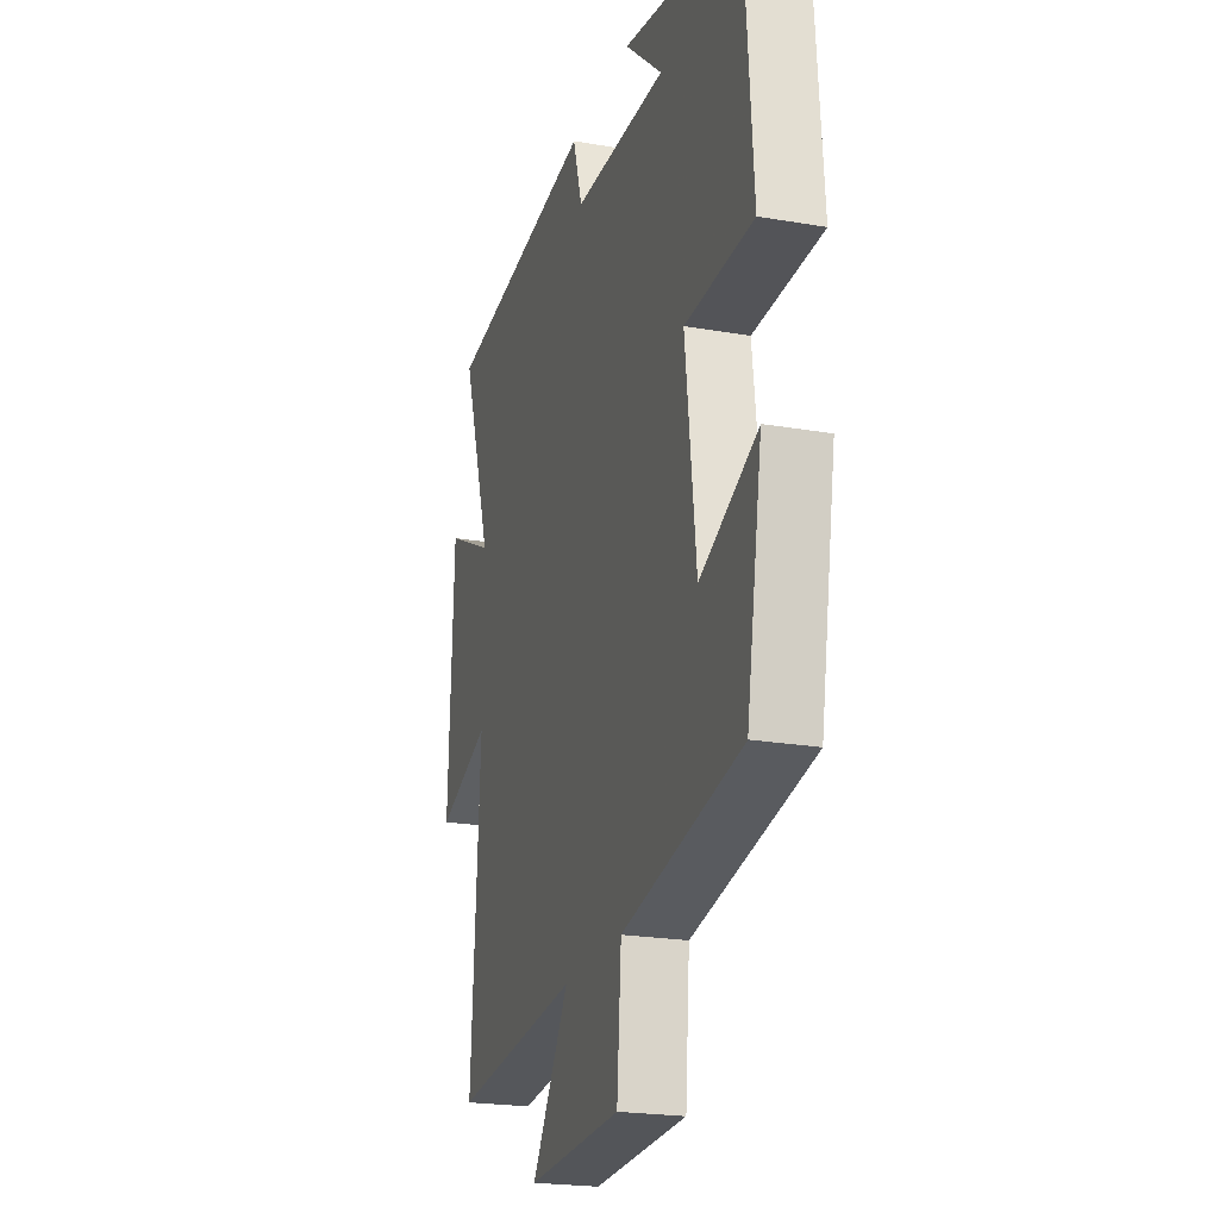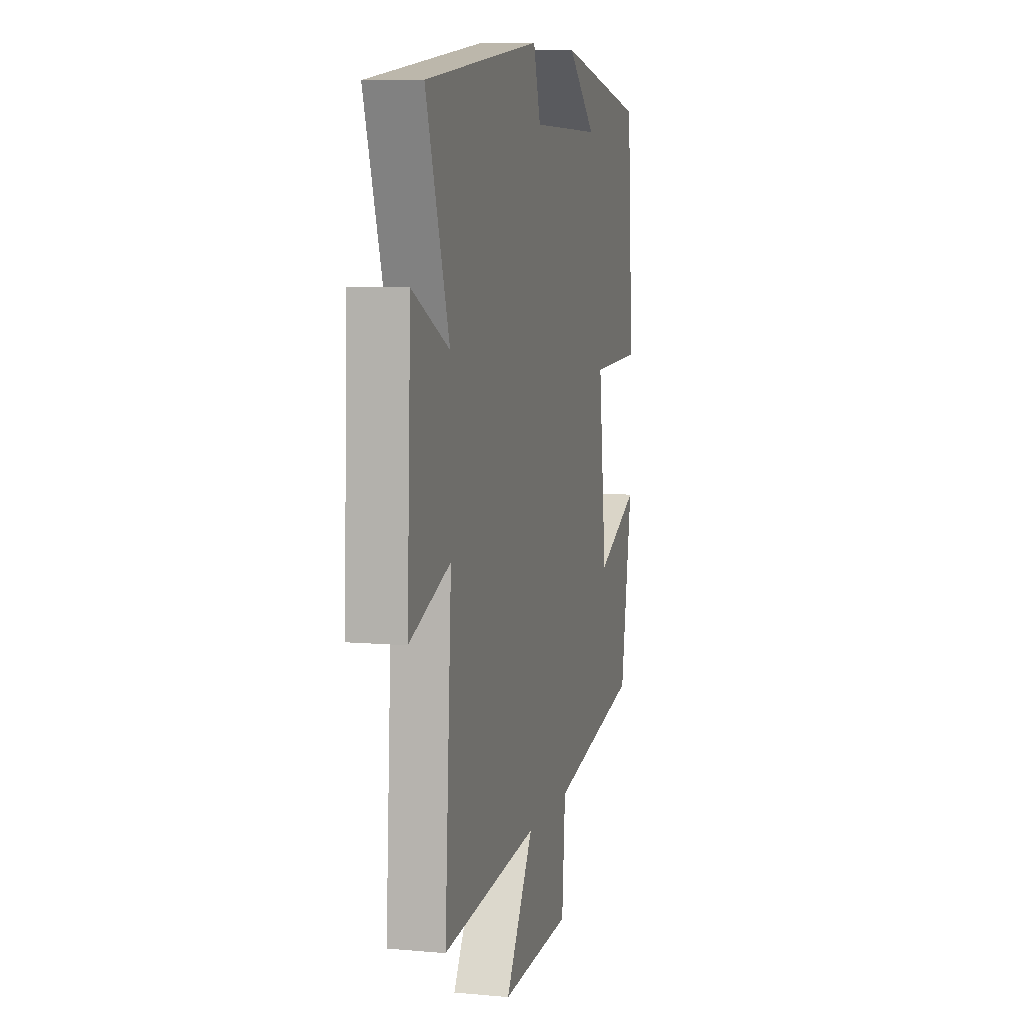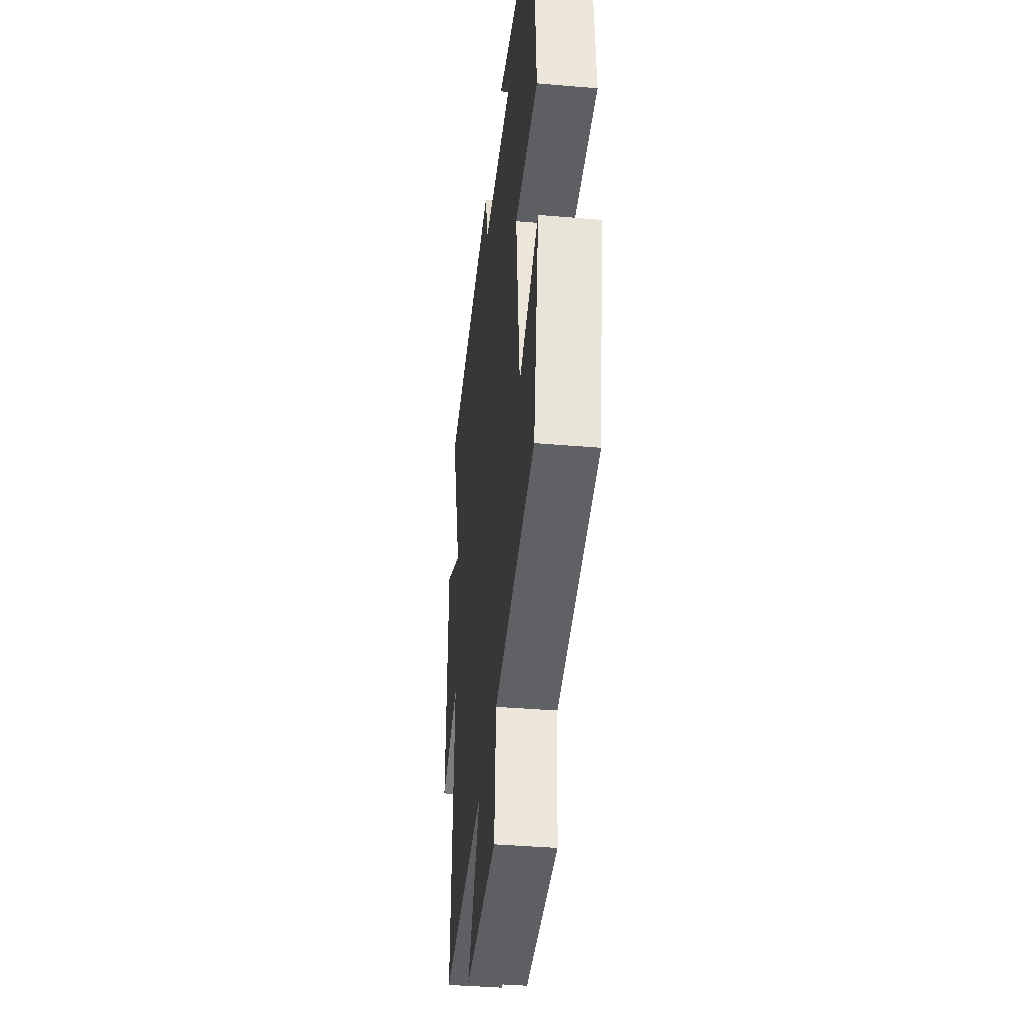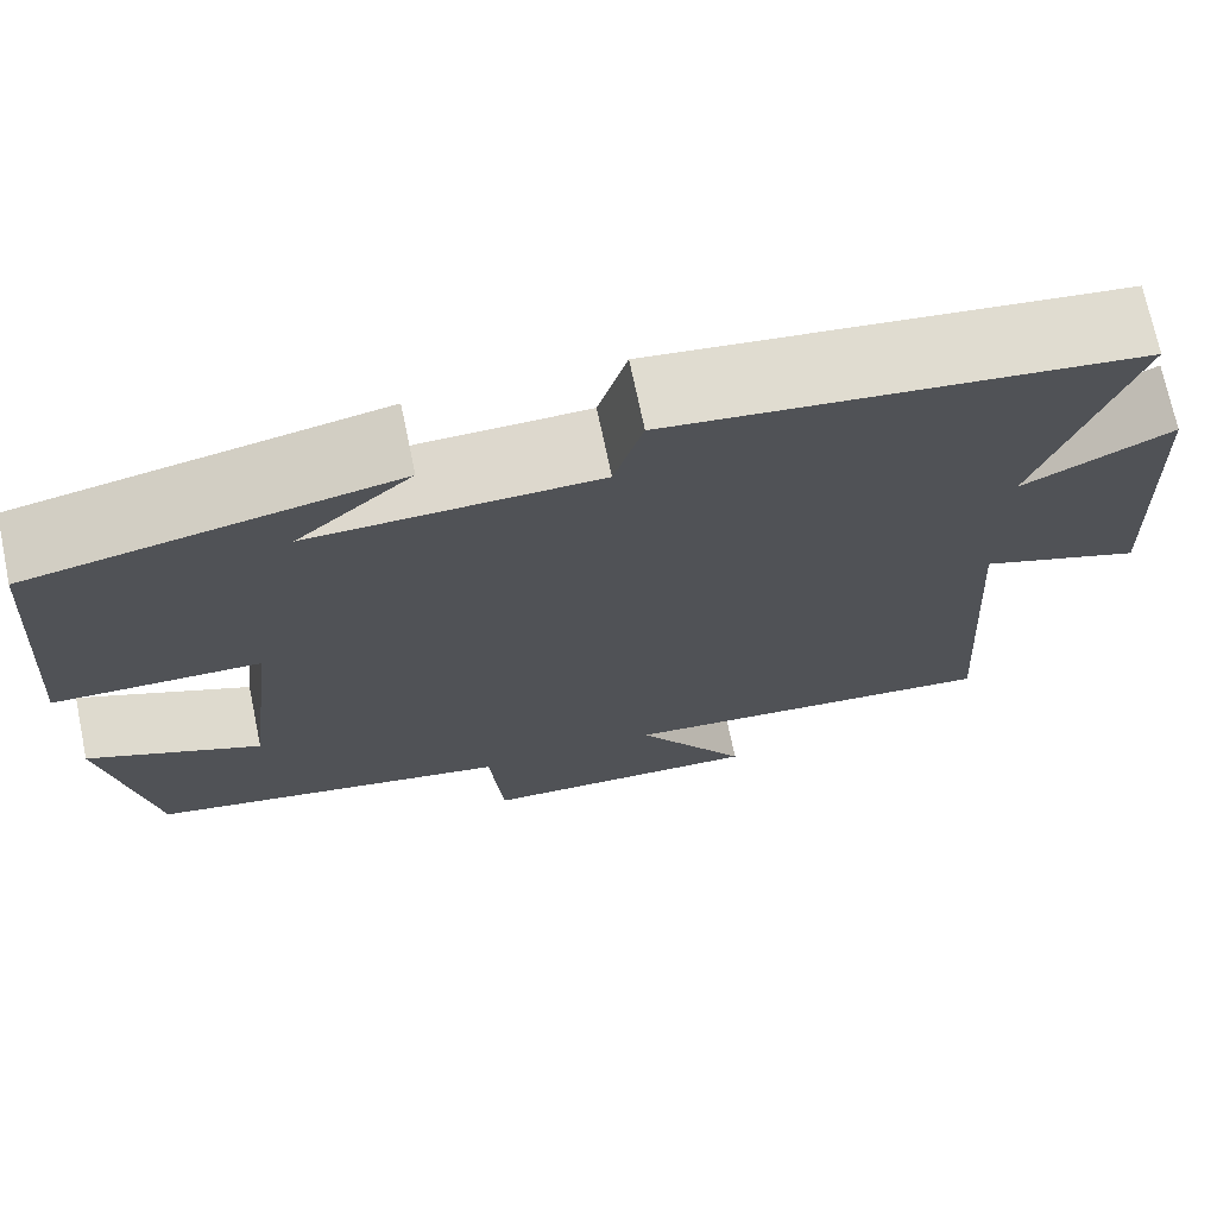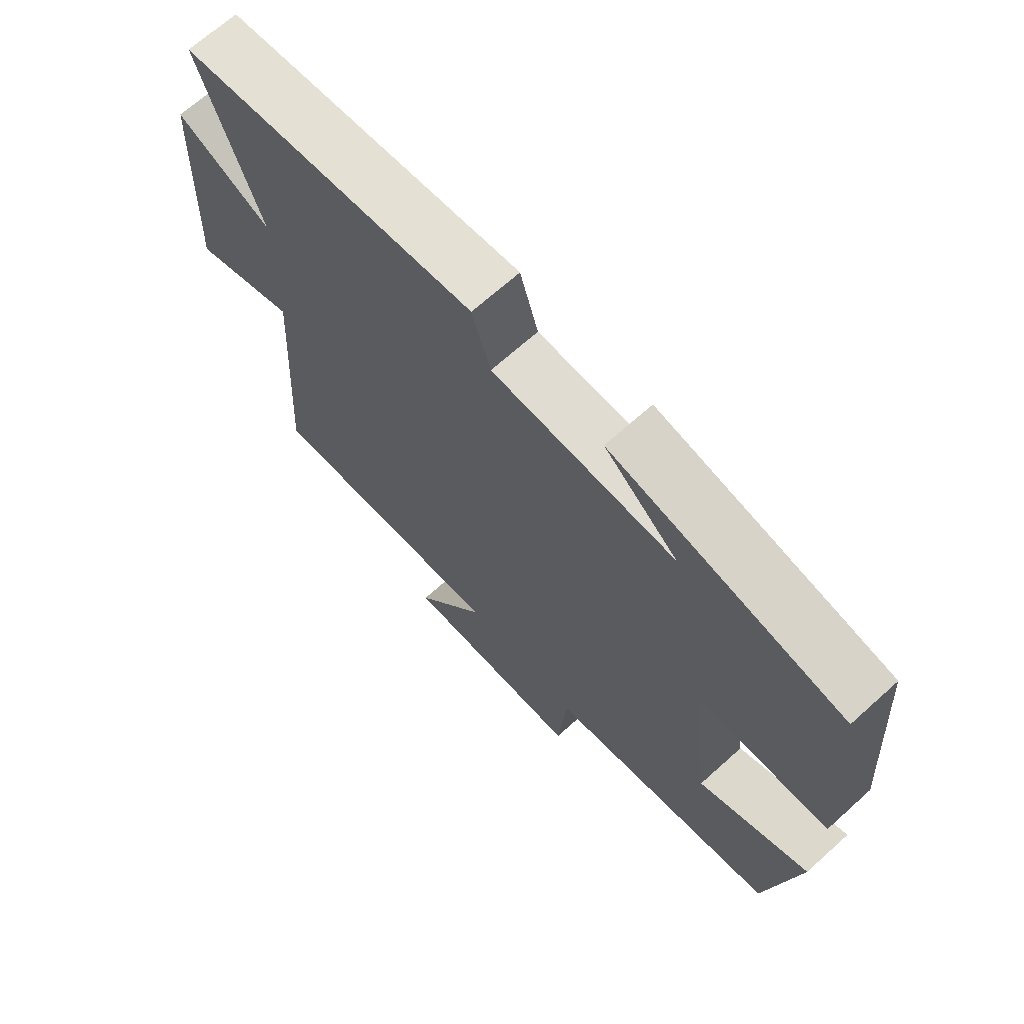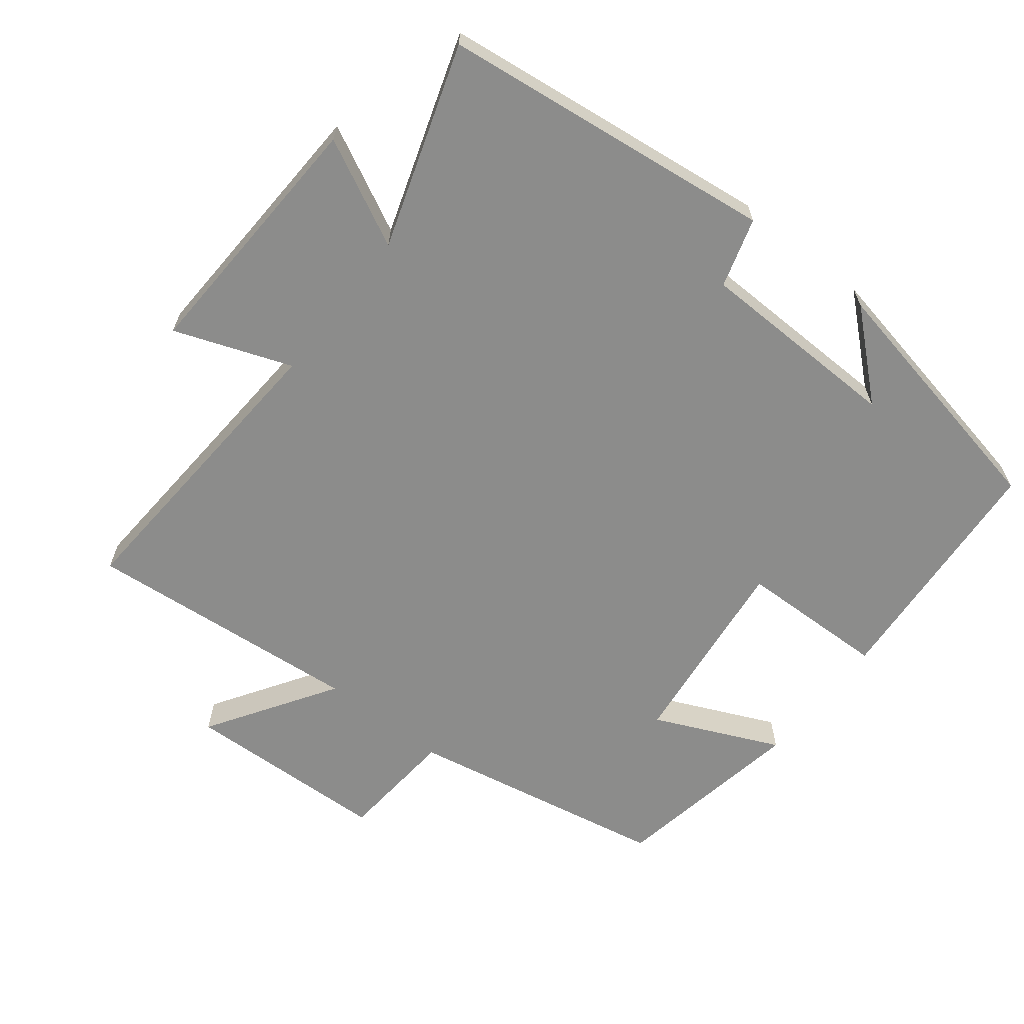
<metadata>
{"format":"obj","ext":"obj","renderer":"f3d","projection":"perspective","resolution":1024,"background":"white","views":[{"elev":-22.1,"azim":73.2,"up":"+Z"},{"elev":8.0,"azim":-75.7,"up":"+Z"},{"elev":-38.5,"azim":83.8,"up":"+Z"},{"elev":71.7,"azim":168.2,"up":"+Z"},{"elev":68.5,"azim":48.0,"up":"+Z"},{"elev":-64.1,"azim":-38.2,"up":"+Y"}]}
</metadata>
<code>
v -0.597 0.07 0.44
v -0.111 0.07 0.5
v -0.081 0.07 0.4
v 0.217 0.07 0.394
v 0.097 0.07 0.5
v 0.474 0.07 0.426
v 0.5 0.07 0.068
v 0.284 0.07 0.062
v 0.318 0.07 -0.226
v 0.5 0.07 -0.144
v 0.45 0.07 -0.427
v 0.07 0.07 -0.5
v 0.056 0.07 -0.672
v -0.242 0.07 -0.684
v -0.124 0.07 -0.5
v -0.528 0.07 -0.537
v -0.5 0.07 -0.091
v -0.67 0.07 -0.154
v -0.654 0.07 0.224
v -0.5 0.07 0.147
v -0.597 0 0.44
v -0.111 0 0.5
v -0.081 0 0.4
v 0.217 0 0.394
v 0.097 0 0.5
v 0.474 0 0.426
v 0.5 0 0.068
v 0.284 0 0.062
v 0.318 0 -0.226
v 0.5 0 -0.144
v 0.45 0 -0.427
v 0.07 0 -0.5
v 0.056 0 -0.672
v -0.242 0 -0.684
v -0.124 0 -0.5
v -0.528 0 -0.537
v -0.5 0 -0.091
v -0.67 0 -0.154
v -0.654 0 0.224
v -0.5 0 0.147
f 17 18 19 20
f 15 16 17
f 15 17 20
f 12 13 14 15
f 11 12 15
f 10 11 15
f 9 10 15
f 15 20 1
f 9 15 1
f 8 9 1
f 4 5 6
f 4 6 7 8
f 1 2 3
f 8 1 3
f 3 4 8
f 40 39 38 37
f 37 36 35
f 40 37 35
f 35 34 33 32
f 35 32 31
f 35 31 30
f 35 30 29
f 21 40 35
f 21 35 29
f 21 29 28
f 26 25 24
f 28 27 26 24
f 23 22 21
f 23 21 28
f 28 24 23
f 1 21 22 2
f 2 22 23 3
f 3 23 24 4
f 4 24 25 5
f 5 25 26 6
f 6 26 27 7
f 7 27 28 8
f 8 28 29 9
f 9 29 30 10
f 10 30 31 11
f 11 31 32 12
f 12 32 33 13
f 13 33 34 14
f 14 34 35 15
f 15 35 36 16
f 16 36 37 17
f 17 37 38 18
f 18 38 39 19
f 19 39 40 20
f 20 40 21 1

</code>
